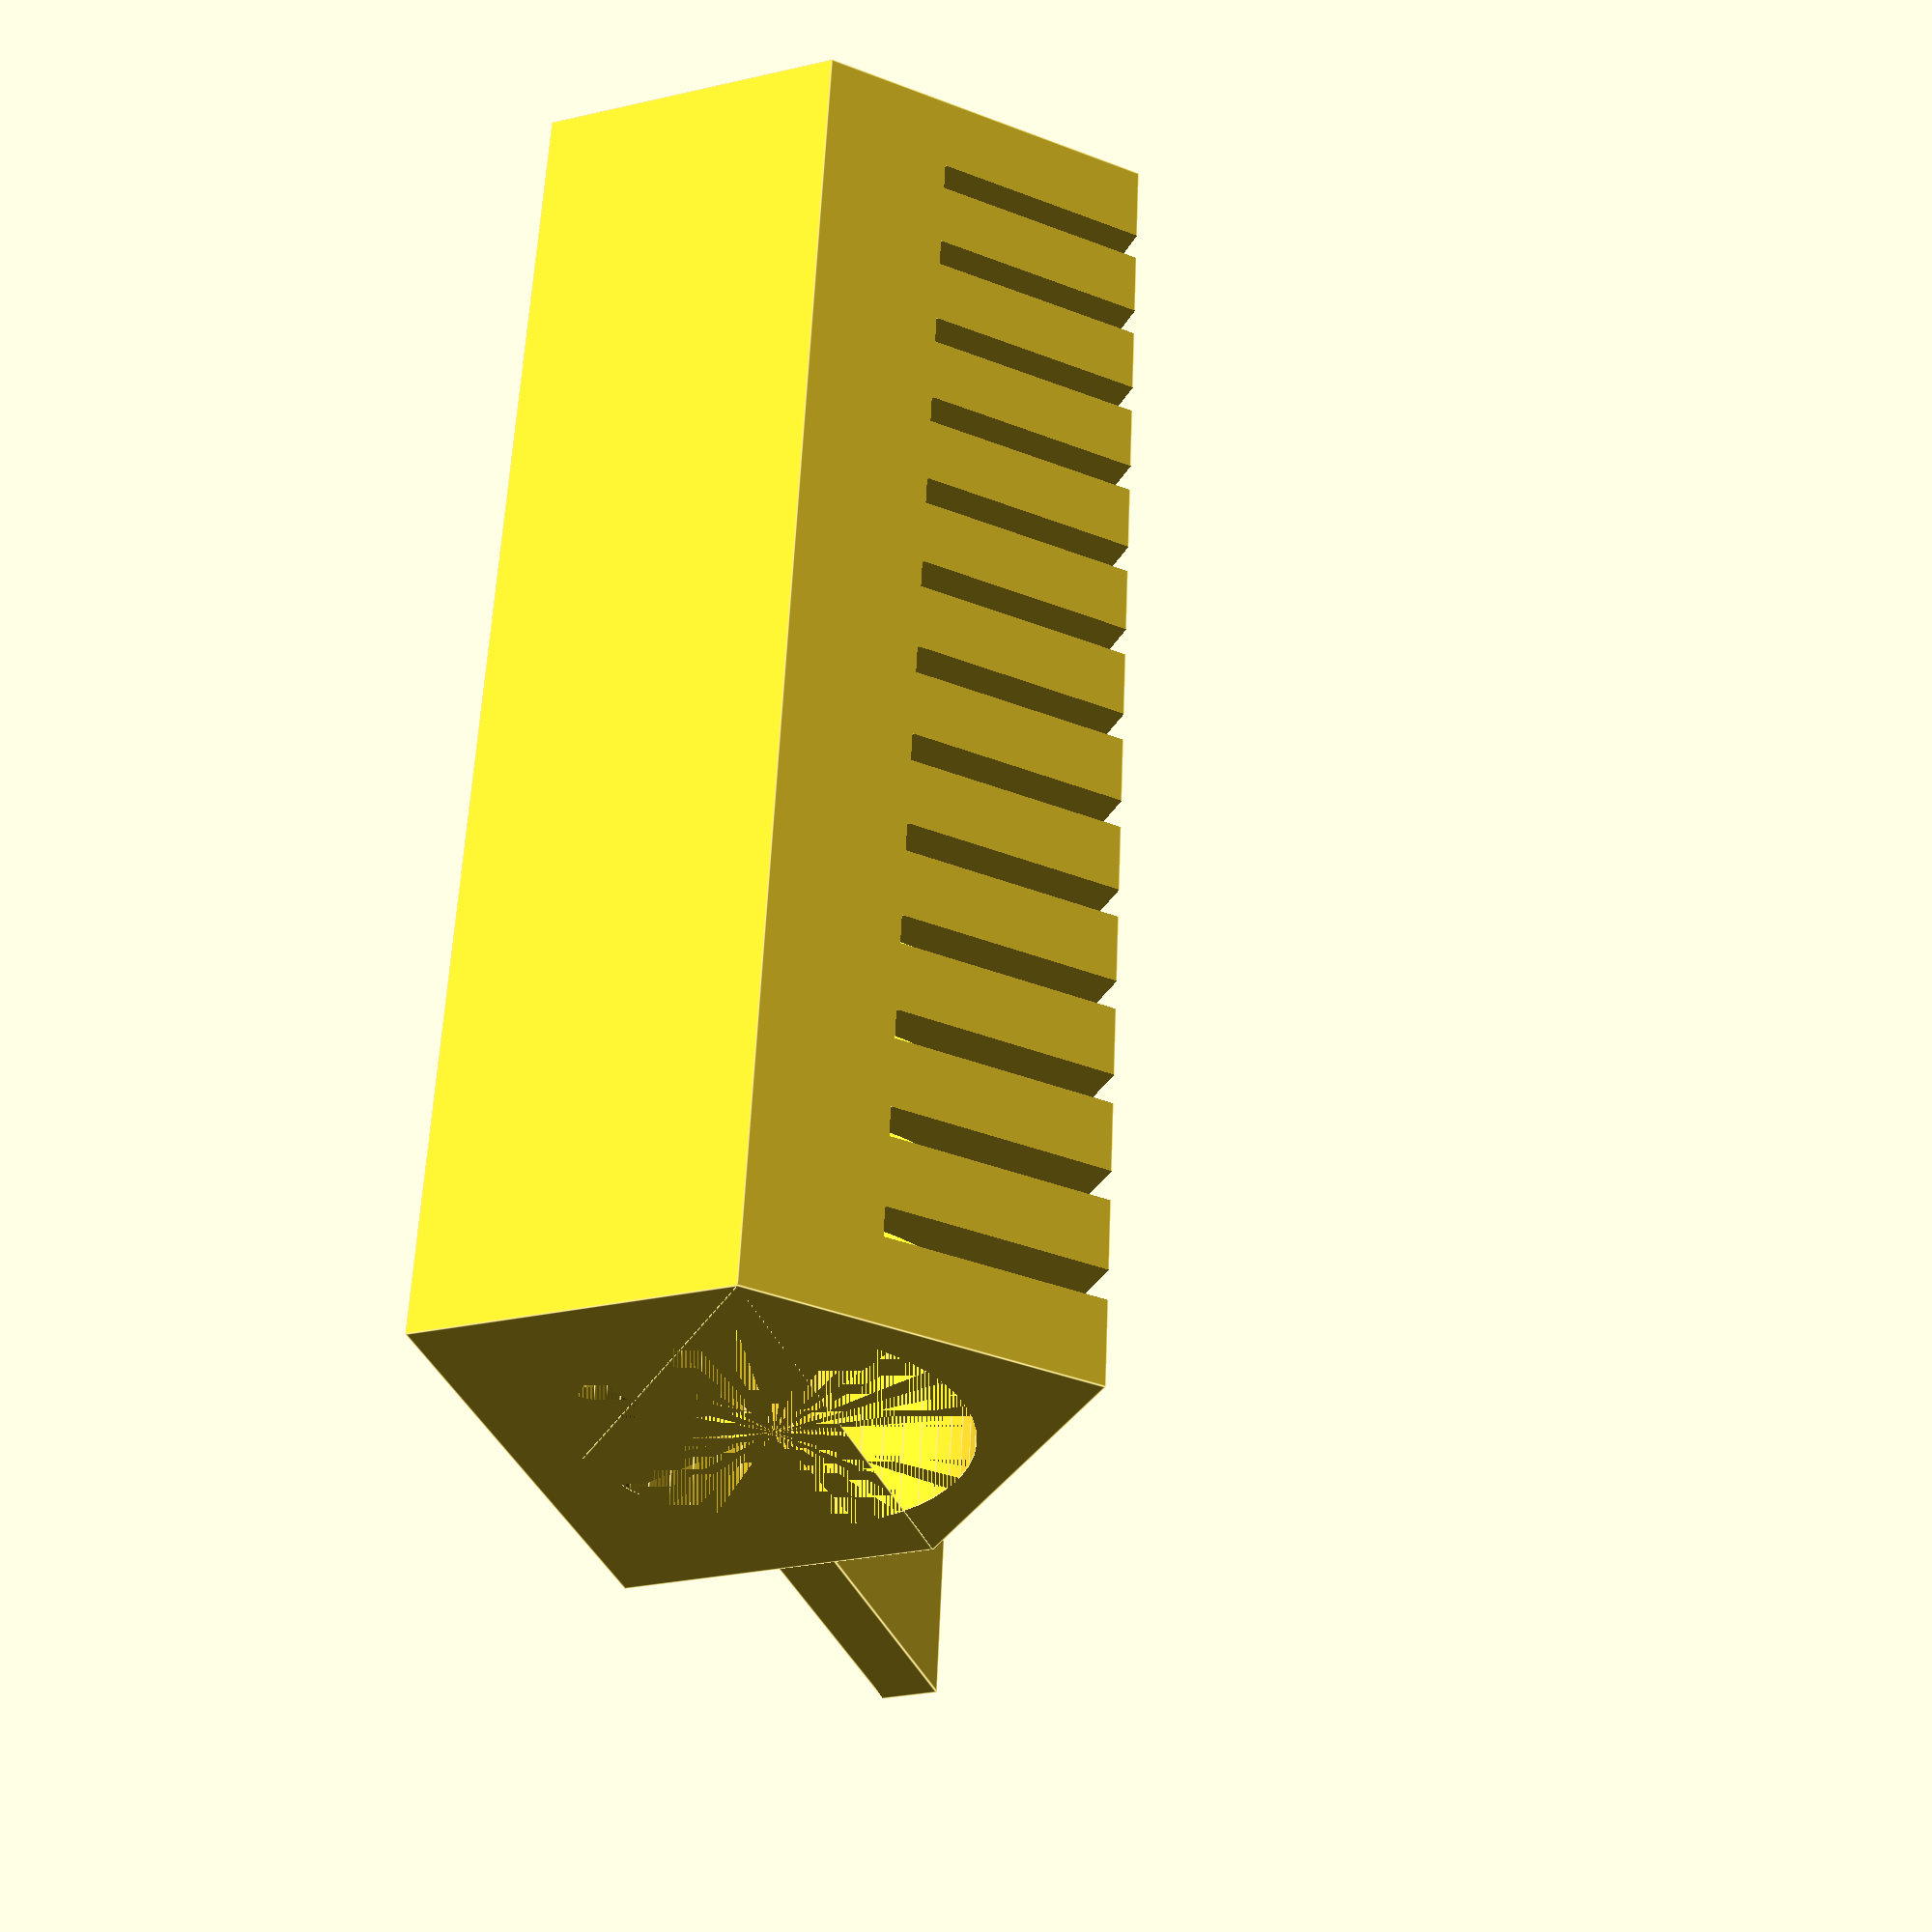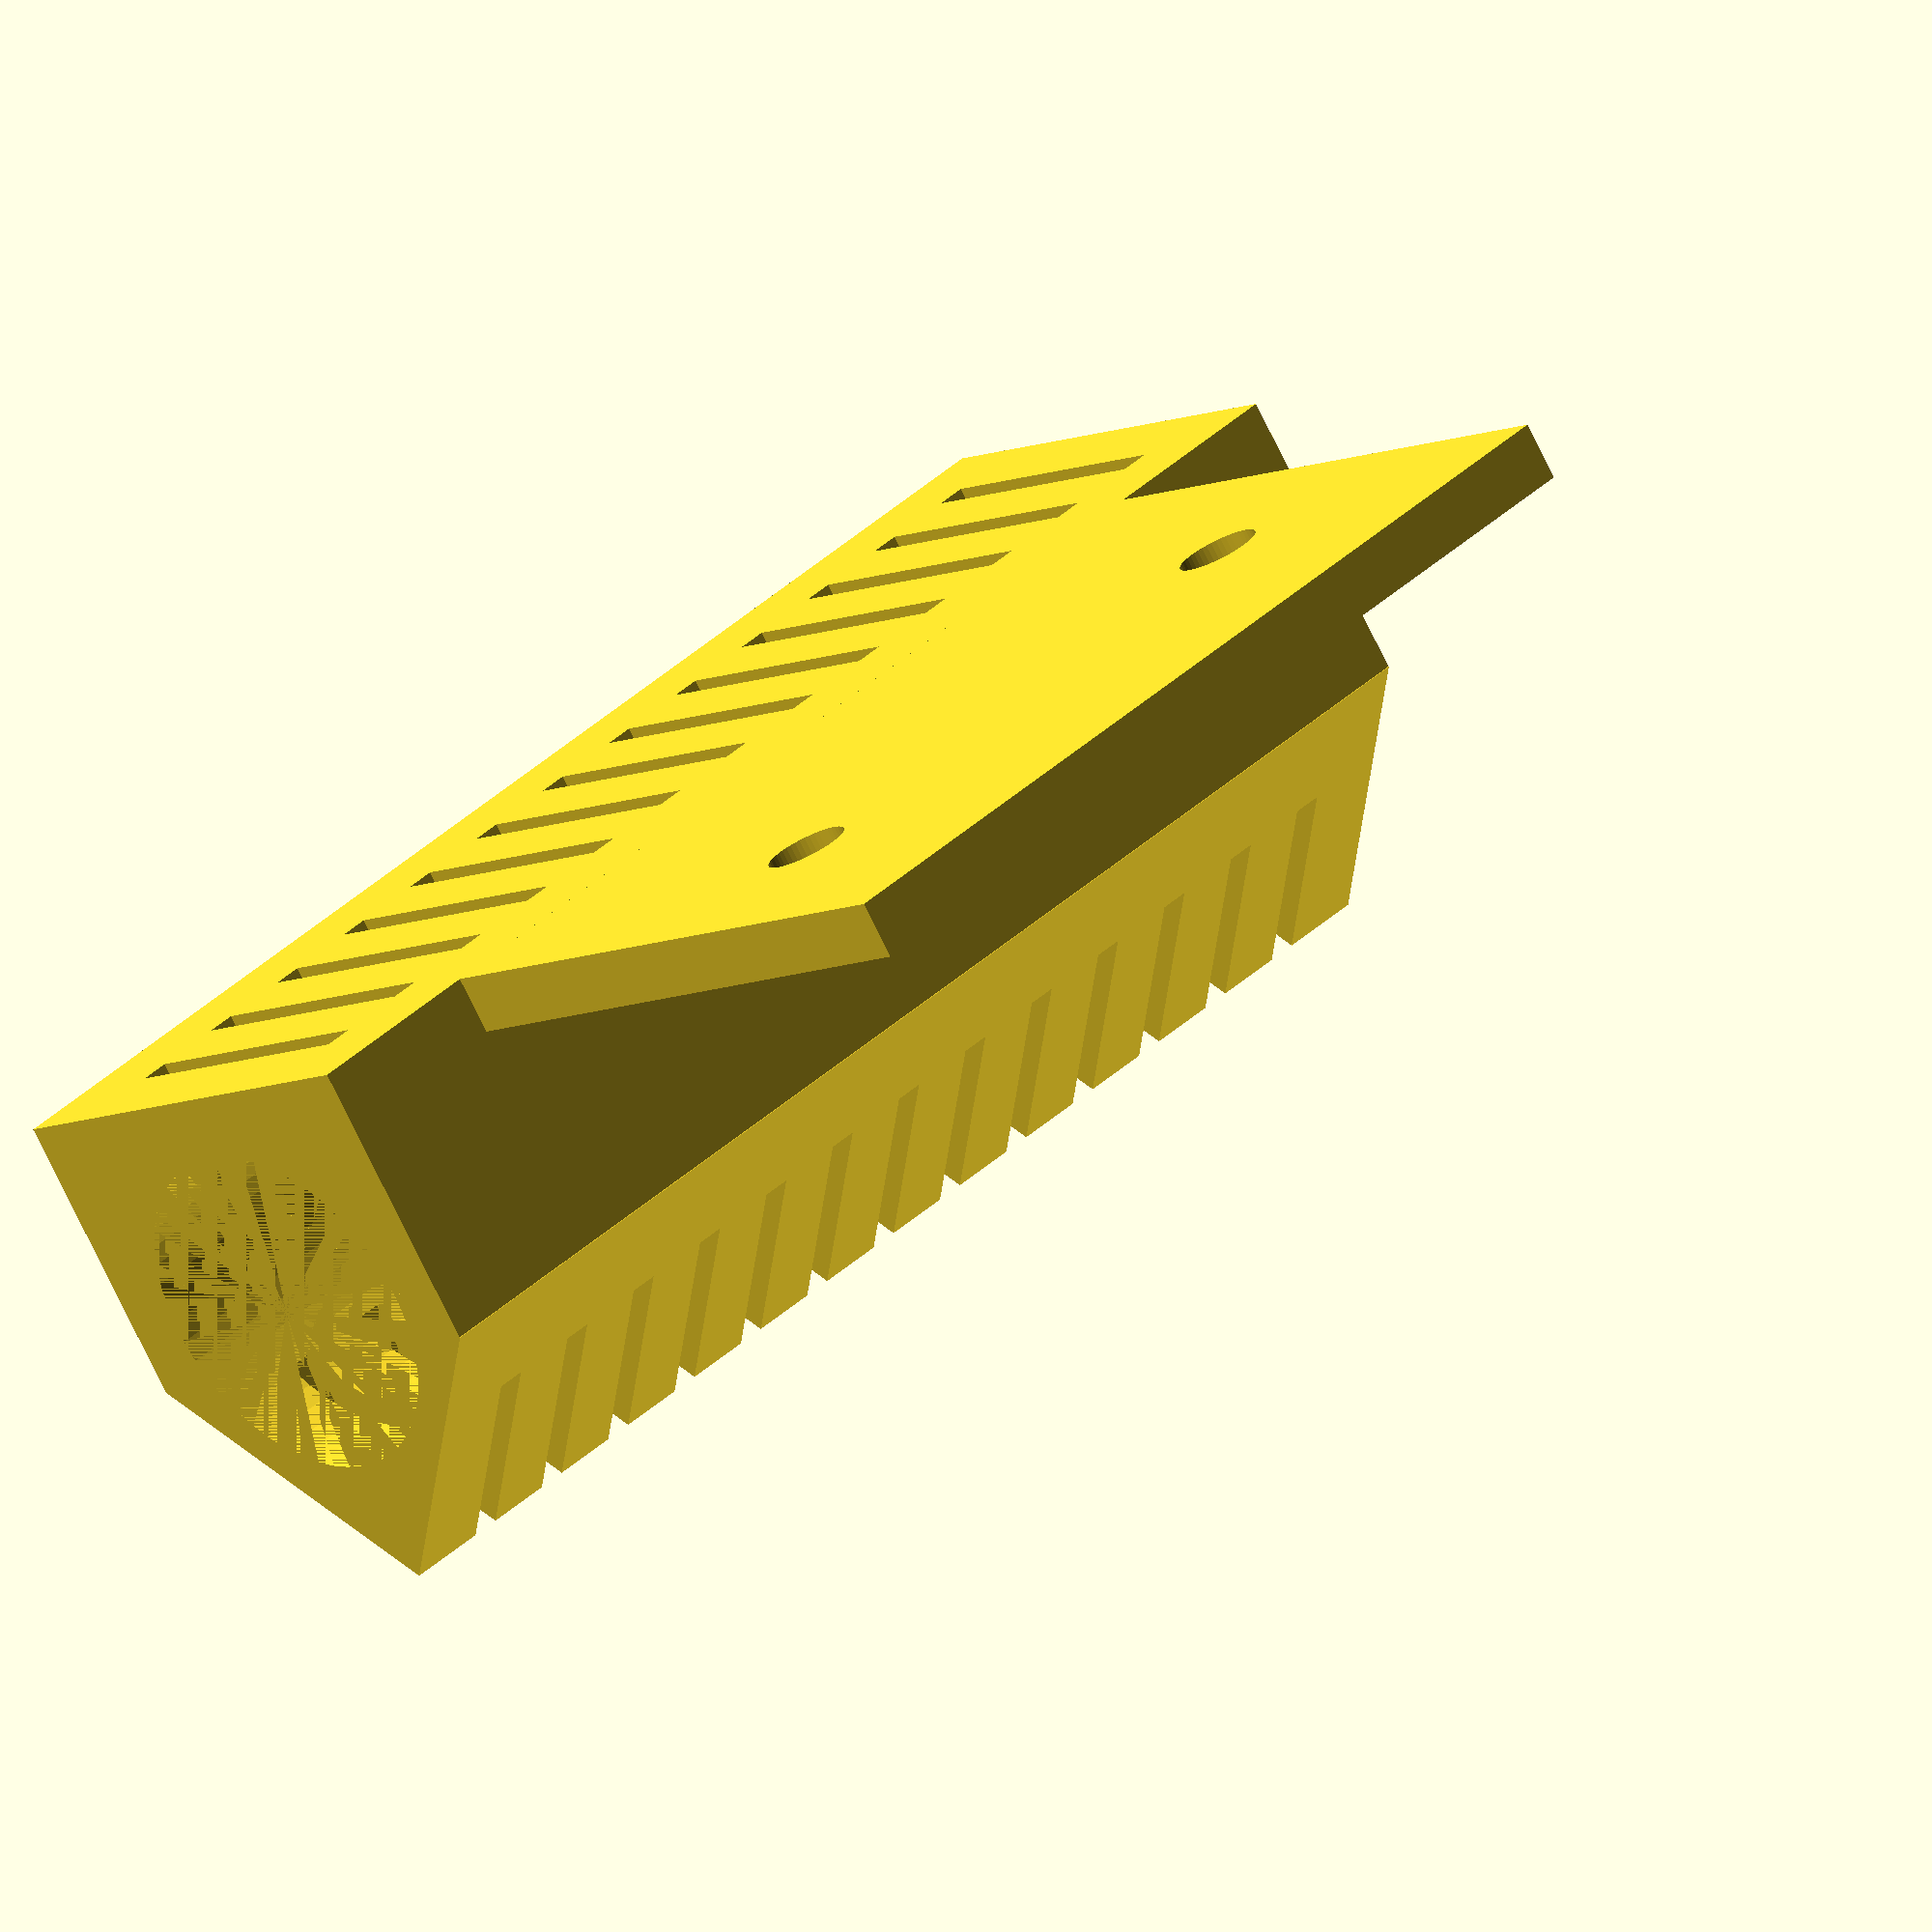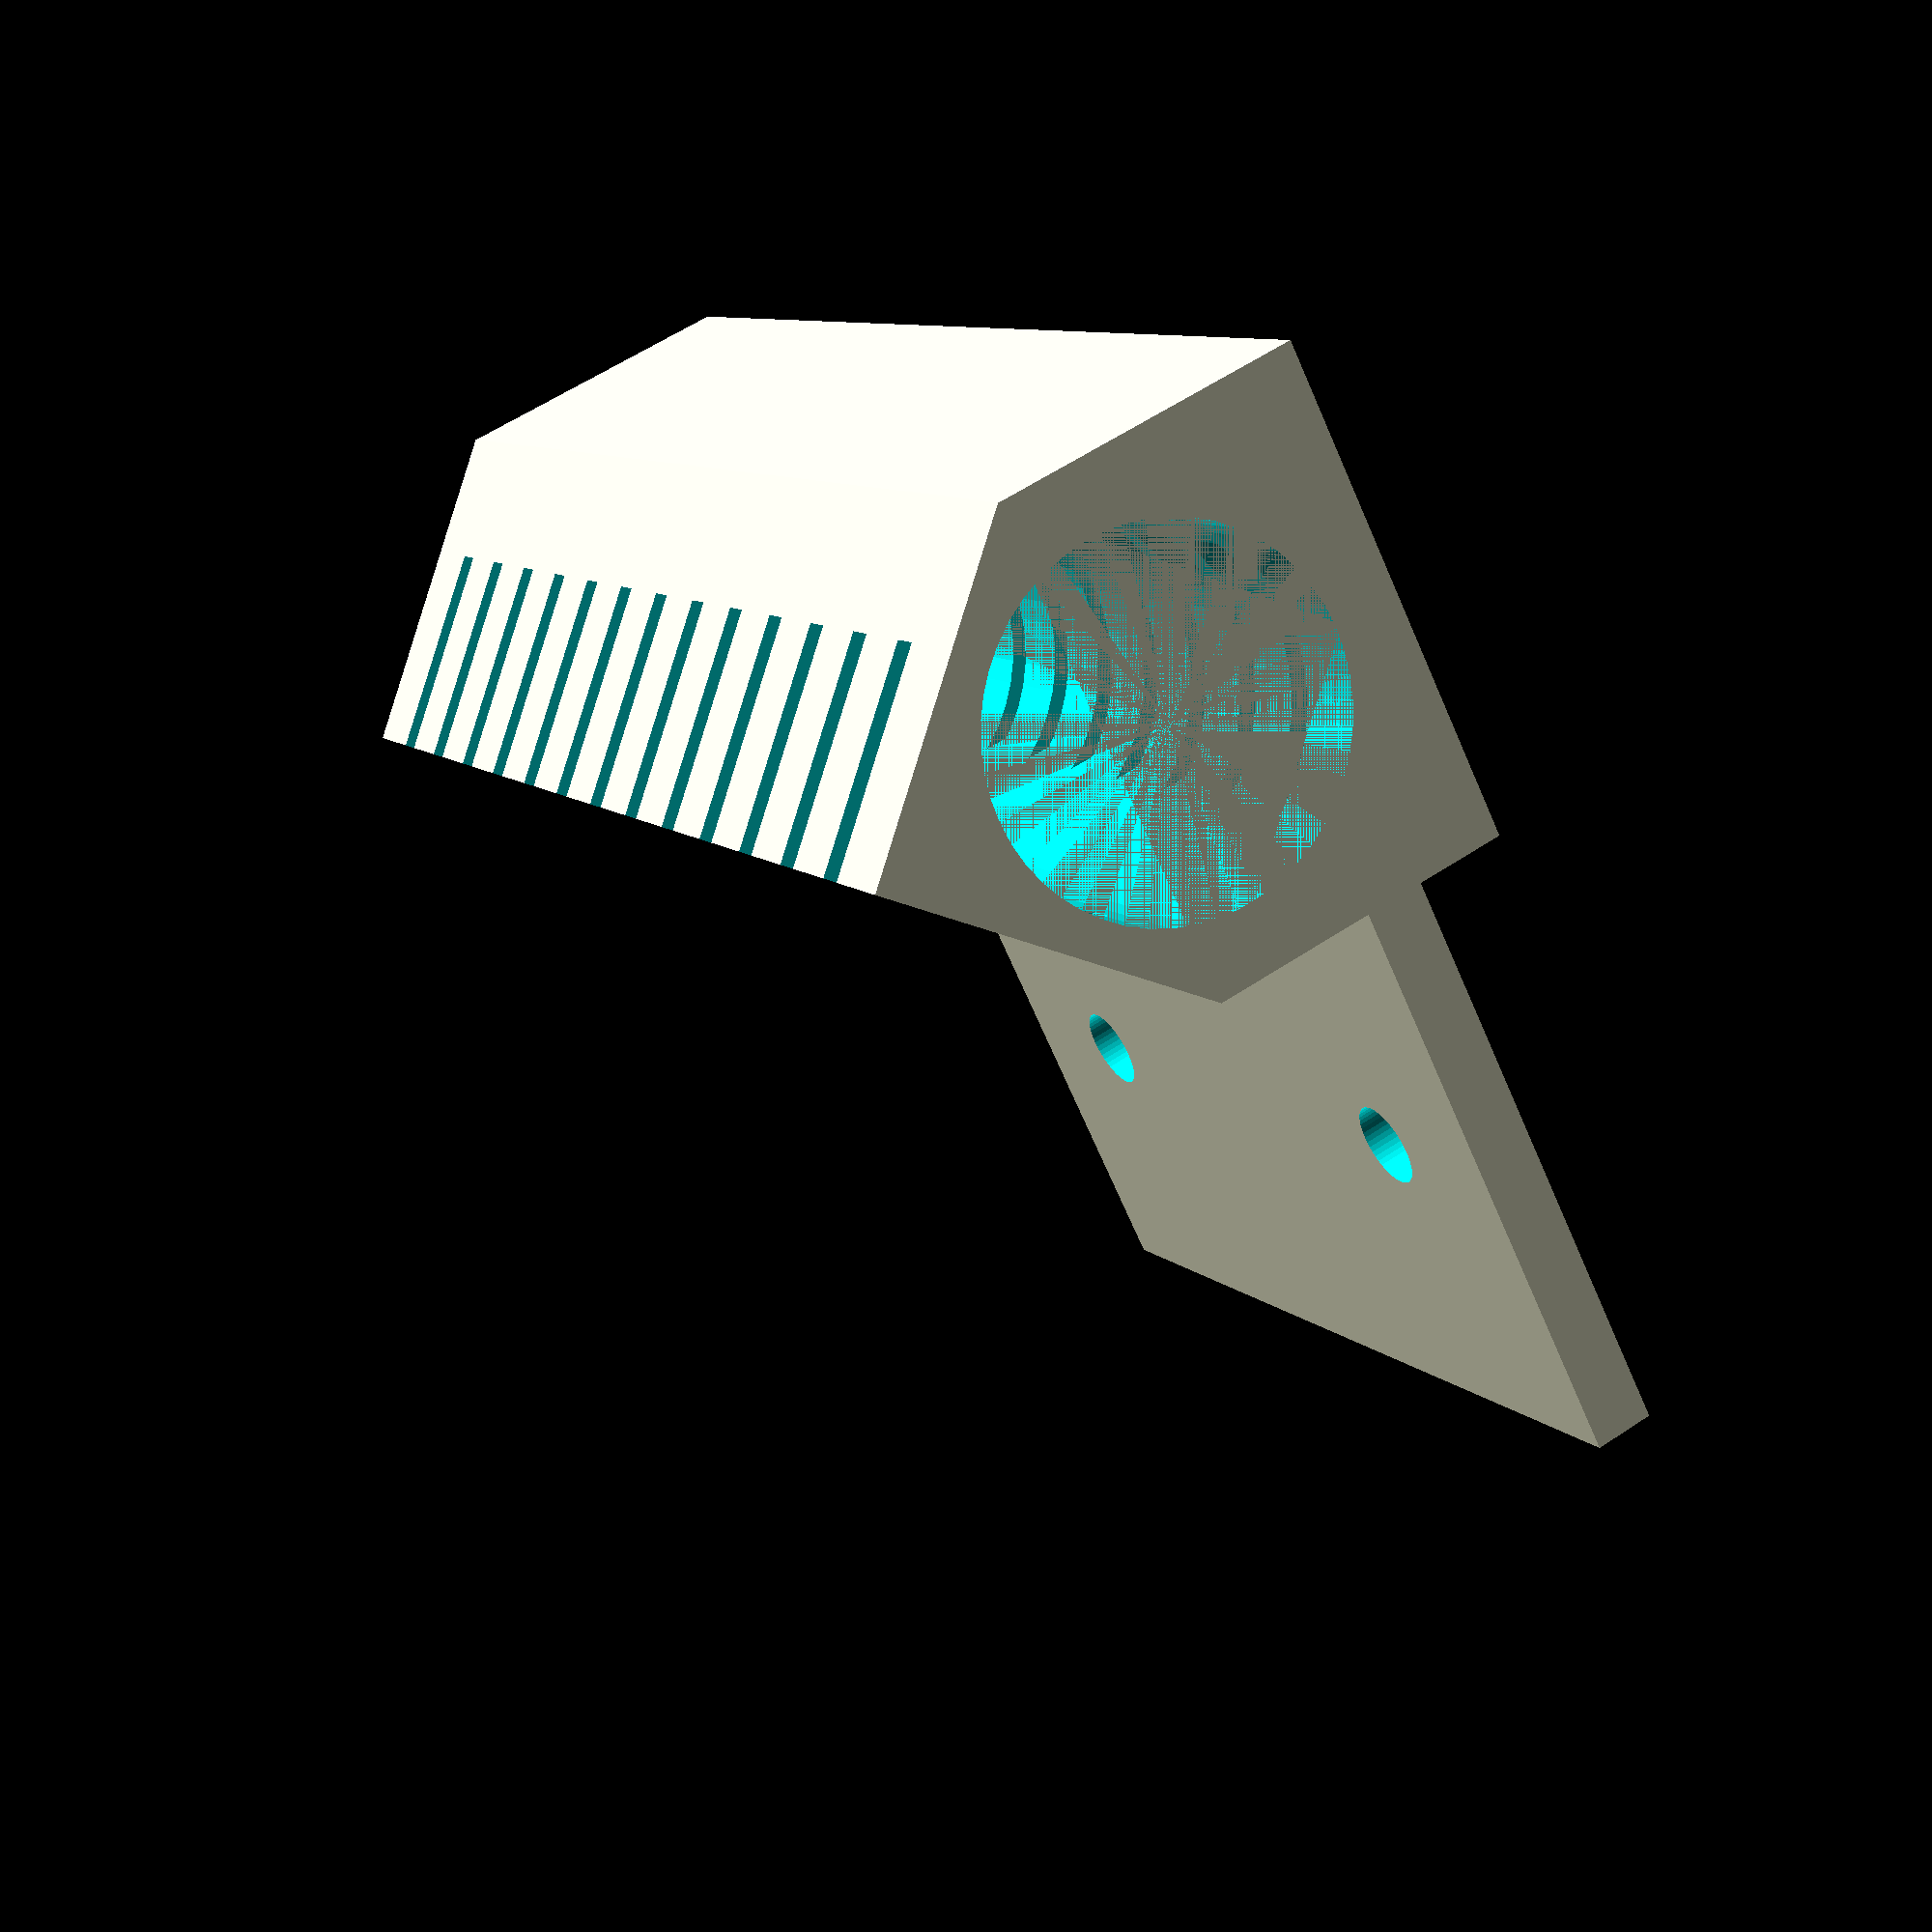
<openscad>
$fn = 50;
distance = 15.5;
holder_position = 20;
honder_height = 6;

// 本体
module body(){

	// 板
	cube([50, 50, 3], center = true);
	
	// ホルダー本体
	translate([0, holder_position, honder_height]){

		cube([70, 24, 15], center = true);

	}

	// 頂上部分
	translate([0, holder_position, honder_height + 7.5]){

 		rotate([45, 0, 0]){

			cube([70, 17, 17], center = true);

		}

	}

}

// ネジ穴
module screw_hole(){

	for(ty = [-distance:distance*2:distance]){

		translate([ty, -10, -5]){

			cylinder(h = 10, r = 2.1);

		}
	
	}

}

// 空洞
module cavity(){

	 translate([0, holder_position, 10.5]){

 		rotate([0, 90, 0]){
 
 			cylinder(h = 70, r = 17.5/2, center = true);
 
  		}

	}

}

// スリット
module slit(){

	for(tx = [-30:5:30]){

		translate([tx, holder_position, 10]){

			cube([1.5, 15, 50], center = true);

		}

	}

}

difference(){

	body();
	screw_hole();
	cavity();
	slit();

}


</openscad>
<views>
elev=27.9 azim=276.9 roll=289.4 proj=p view=edges
elev=76.1 azim=42.7 roll=206.1 proj=o view=wireframe
elev=120.9 azim=134.9 roll=124.5 proj=p view=solid
</views>
